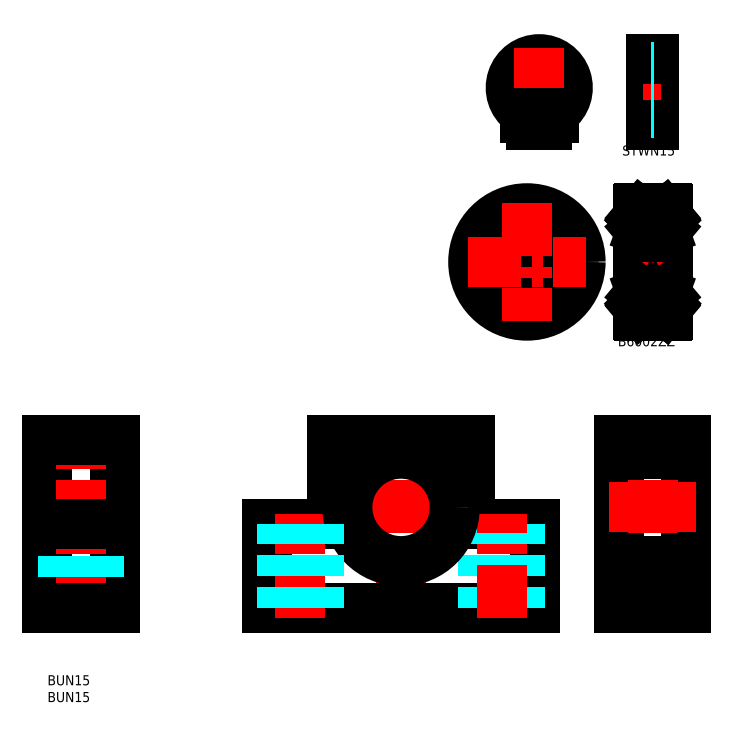
<metadata>
{"format":"dxf","ext":"dxf","renderer":"ezdxf+matplotlib","layout":"modelspace","background":"white","min_lineweight":24,"dpi":150}
</metadata>
<code>
0
SECTION
2
ENTITIES
0
INSERT
8
MSM_CONTINUOUS
2
*U30
10
0
20
0
30
0
0
INSERT
8
MSM_CONTINUOUS
2
*U31
10
0
20
0
30
0
0
POLYLINE
8
MSM_CONTINUOUS
66
     1
10
0
20
0
30
0
0
VERTEX
8
MSM_CONTINUOUS
10
145.3
20
45
30
0
0
VERTEX
8
MSM_CONTINUOUS
10
125.8
20
45
30
0
0
SEQEND
8
MSM_CONTINUOUS
0
LINE
8
MSM_CONTINUOUS
10
125.8
20
70
30
0
11
125.8
21
45
31
0
0
LINE
8
MSM_CONTINUOUS
10
84.85
20
70
30
0
11
84.85
21
45
31
0
0
LINE
8
MSM_CENTER
10
105.3
20
17
30
0
11
105.3
21
73
31
0
0
LINE
8
MSM_CONTINUOUS
10
145.3
20
20
30
0
11
65.35
21
20
31
0
0
POLYLINE
8
MSM_CONTINUOUS
66
     1
10
0
20
0
30
0
0
VERTEX
8
MSM_CONTINUOUS
10
65.35
20
45
30
0
0
VERTEX
8
MSM_CONTINUOUS
10
84.85
20
45
30
0
0
SEQEND
8
MSM_CONTINUOUS
0
LINE
8
MSM_CONTINUOUS
10
65.35
20
20
30
0
11
65.35
21
45
31
0
0
LINE
8
MSM_CENTER
10
85.55
20
50
30
0
11
125.1
21
50
31
0
0
LINE
8
MSM_CENTER
10
75.35
20
17
30
0
11
75.35
21
48
31
0
0
LINE
8
MSM_DASHED
10
129.8
20
20
30
0
11
129.8
21
45
31
0
0
LINE
8
MSM_CONTINUOUS
10
125.8
20
70
30
0
11
84.85
21
70
31
0
0
LINE
8
MSM_CONTINUOUS
10
170.3
20
20
30
0
11
170.3
21
70
31
0
0
LINE
8
MSM_CONTINUOUS
10
190.3
20
70
30
0
11
190.3
21
20
31
0
0
LINE
8
MSM_CENTER
10
180.3
20
17
30
0
11
180.3
21
73
31
0
0
LINE
8
MSM_CONTINUOUS
10
145.3
20
20
30
0
11
145.3
21
45
31
0
0
LINE
8
MSM_DASHED
10
140.8
20
20
30
0
11
140.8
21
45
31
0
0
LINE
8
MSM_CENTER
10
135.3
20
17
30
0
11
135.3
21
48
31
0
0
LINE
8
MSM_CONTINUOUS
10
190.3
20
20
30
0
11
170.3
21
20
31
0
0
LINE
8
MSM_CENTER
10
180.3
20
50
30
0
11
193.3
21
50
31
0
0
LINE
8
MSM_CONTINUOUS
10
190.3
20
34
30
0
11
170.3
21
34
31
0
0
LINE
8
MSM_CENTER
10
180.3
20
50
30
0
11
167.3
21
50
31
0
0
LINE
8
MSM_CONTINUOUS
10
170.3
20
70
30
0
11
190.3
21
70
31
0
0
LINE
8
MSM_CONTINUOUS
10
190.3
20
66
30
0
11
170.3
21
66
31
0
0
CIRCLE
8
MSM_CONTINUOUS
10
105.3
20
50
30
0
40
16
0
LINE
8
MSM_CONTINUOUS
10
184.8
20
138.8
30
0
11
184.8
21
107.4
31
0
0
LINE
8
MSM_CONTINUOUS
10
175.8
20
138.8
30
0
11
175.8
21
107.4
31
0
0
LINE
8
MSM_CONTINUOUS
10
184.2
20
110.8
30
0
11
184.2
21
113.1
31
0
0
LINE
8
MSM_CONTINUOUS
10
184.4
20
110.7
30
0
11
184.4
21
113.1
31
0
0
CIRCLE
8
MSM_CONTINUOUS
10
180.3
20
111.4
30
0
40
2.381
0
LINE
8
MSM_CONTINUOUS
10
176.3
20
110.7
30
0
11
176.3
21
113.1
31
0
0
LINE
8
MSM_CONTINUOUS
10
176.5
20
110.8
30
0
11
176.5
21
113.1
31
0
0
LINE
8
MSM_CONTINUOUS
10
184.5
20
107.1
30
0
11
176.1
21
107.1
31
0
0
TEXT
8
MSM_PART_NUMBER
10
170
20
98
30
0
40
3
1
B6002ZZ
0
ARC
8
MSM_CONTINUOUS
10
176.1
20
107.4
30
0
40
0.3
50
180
51
270
0
LINE
8
MSM_CONTINUOUS
10
177.4
20
109.9
30
0
11
178.5
21
109.9
31
0
0
LINE
8
MSM_CONTINUOUS
10
177.2
20
110
30
0
11
176.5
21
110.8
31
0
0
ARC
8
MSM_CONTINUOUS
10
176.9
20
109.1
30
0
40
0.3
50
220
51
355
0
LINE
8
MSM_CONTINUOUS
10
176.6
20
109.6
30
0
11
176.4
21
109.5
31
0
0
LINE
8
MSM_CONTINUOUS
10
176.4
20
109.2
30
0
11
176.7
21
108.9
31
0
0
ARC
8
MSM_CONTINUOUS
10
175.9
20
109.1
30
0
40
0.1
50
90
51
180
0
ARC
8
MSM_CONTINUOUS
10
176.6
20
109.3
30
0
40
0.2
50
129.9
51
220
0
LINE
8
MSM_CONTINUOUS
10
175.9
20
109.2
30
0
11
176.4
21
109.2
31
0
0
LINE
8
MSM_CONTINUOUS
10
177
20
109.1
30
0
11
177
21
109.9
31
0
0
ARC
8
MSM_CONTINUOUS
10
177.4
20
109.8
30
0
40
0.1
50
90
51
175
0
LINE
8
MSM_CONTINUOUS
10
177.2
20
109
30
0
11
177.3
21
109.8
31
0
0
ARC
8
MSM_CONTINUOUS
10
176.9
20
109.1
30
0
40
0.1
50
220
51
357.2
0
LINE
8
MSM_CONTINUOUS
10
176.6
20
109.3
30
0
11
176.8
21
109
31
0
0
LINE
8
MSM_CONTINUOUS
10
176.6
20
109.6
30
0
11
176.7
21
109.4
31
0
0
LINE
8
MSM_CONTINUOUS
10
176.7
20
109.4
30
0
11
176.6
21
109.3
31
0
0
LINE
8
MSM_CONTINUOUS
10
177
20
109.9
30
0
11
176.3
21
110.7
31
0
0
LINE
8
MSM_CONTINUOUS
10
177.2
20
109.6
30
0
11
177.2
21
110
31
0
0
ARC
8
MSM_CONTINUOUS
10
184.5
20
107.4
30
0
40
0.3
50
270
51
0
0
LINE
8
MSM_CONTINUOUS
10
184
20
109.4
30
0
11
184.1
21
109.3
31
0
0
LINE
8
MSM_CONTINUOUS
10
184.1
20
109.6
30
0
11
184
21
109.4
31
0
0
LINE
8
MSM_CONTINUOUS
10
184.3
20
109.2
30
0
11
184
21
108.9
31
0
0
LINE
8
MSM_CONTINUOUS
10
184.1
20
109.3
30
0
11
183.9
21
109
31
0
0
LINE
8
MSM_CONTINUOUS
10
183.7
20
109.9
30
0
11
184.4
21
110.7
31
0
0
LINE
8
MSM_CONTINUOUS
10
183.5
20
110
30
0
11
184.2
21
110.8
31
0
0
ARC
8
MSM_CONTINUOUS
10
183.8
20
109.1
30
0
40
0.1
50
182.8
51
320
0
LINE
8
MSM_CONTINUOUS
10
183.7
20
109.1
30
0
11
183.7
21
109.9
31
0
0
LINE
8
MSM_CONTINUOUS
10
183.3
20
109.9
30
0
11
182.2
21
109.9
31
0
0
LINE
8
MSM_CONTINUOUS
10
183.5
20
109
30
0
11
183.4
21
109.8
31
0
0
ARC
8
MSM_CONTINUOUS
10
183.3
20
109.8
30
0
40
0.1
50
4.997
51
90
0
LINE
8
MSM_CONTINUOUS
10
183.5
20
109.6
30
0
11
183.5
21
110
31
0
0
ARC
8
MSM_CONTINUOUS
10
183.8
20
109.1
30
0
40
0.3
50
185
51
320
0
LINE
8
MSM_CONTINUOUS
10
184.7
20
109.2
30
0
11
184.3
21
109.2
31
0
0
LINE
8
MSM_CONTINUOUS
10
184.1
20
109.6
30
0
11
184.3
21
109.5
31
0
0
ARC
8
MSM_CONTINUOUS
10
184.1
20
109.3
30
0
40
0.2
50
320
51
50.08
0
ARC
8
MSM_CONTINUOUS
10
184.7
20
109.1
30
0
40
0.1
50
0
51
90
0
LINE
8
MSM_CONTINUOUS
10
184.5
20
115.6
30
0
11
176.1
21
115.6
31
0
0
LINE
8
MSM_CENTER
10
174.8
20
123.1
30
0
11
185.8
21
123.1
31
0
0
ARC
8
MSM_CONTINUOUS
10
176.1
20
115.3
30
0
40
0.3
50
90
51
180
0
LINE
8
MSM_CONTINUOUS
10
177.5
20
112.9
30
0
11
178.5
21
112.9
31
0
0
LINE
8
MSM_CONTINUOUS
10
176.3
20
113.5
30
0
11
176.6
21
113.8
31
0
0
LINE
8
MSM_CONTINUOUS
10
176.5
20
113.3
30
0
11
176.9
21
113.3
31
0
0
LINE
8
MSM_CONTINUOUS
10
176.9
20
113.1
30
0
11
176.5
21
113.1
31
0
0
ARC
8
MSM_CONTINUOUS
10
176
20
113.7
30
0
40
0.2
50
180
51
270
0
ARC
8
MSM_CONTINUOUS
10
176.5
20
113.1
30
0
40
0.2
50
90
51
180
0
LINE
8
MSM_CONTINUOUS
10
176
20
113.5
30
0
11
176.3
21
113.5
31
0
0
ARC
8
MSM_CONTINUOUS
10
177.5
20
113.1
30
0
40
0.2
50
200
51
270
0
LINE
8
MSM_CONTINUOUS
10
177
20
113.7
30
0
11
177.3
21
113
31
0
0
ARC
8
MSM_CONTINUOUS
10
176.8
20
113.7
30
0
40
0.2
50
20.01
51
90
0
LINE
8
MSM_CONTINUOUS
10
176.8
20
113.9
30
0
11
176.8
21
113.9
31
0
0
ARC
8
MSM_CONTINUOUS
10
176.8
20
113.7
30
0
40
0.2
50
90
51
140
0
LINE
8
MSM_CONTINUOUS
10
176.9
20
113.3
30
0
11
176.9
21
113.1
31
0
0
ARC
8
MSM_CONTINUOUS
10
184.5
20
115.3
30
0
40
0.3
50
0
51
90
0
LINE
8
MSM_CONTINUOUS
10
183.8
20
113.1
30
0
11
184.2
21
113.1
31
0
0
LINE
8
MSM_CONTINUOUS
10
184.2
20
113.3
30
0
11
183.8
21
113.3
31
0
0
ARC
8
MSM_CONTINUOUS
10
183.9
20
113.7
30
0
40
0.2
50
40
51
90
0
ARC
8
MSM_CONTINUOUS
10
183.9
20
113.7
30
0
40
0.2
50
90
51
160
0
LINE
8
MSM_CONTINUOUS
10
183.8
20
113.3
30
0
11
183.8
21
113.1
31
0
0
LINE
8
MSM_CONTINUOUS
10
183.9
20
113.9
30
0
11
183.9
21
113.9
31
0
0
LINE
8
MSM_CONTINUOUS
10
183.2
20
112.9
30
0
11
182.2
21
112.9
31
0
0
ARC
8
MSM_CONTINUOUS
10
183.2
20
113.1
30
0
40
0.2
50
270
51
340
0
LINE
8
MSM_CONTINUOUS
10
183.7
20
113.7
30
0
11
183.4
21
113
31
0
0
LINE
8
MSM_CONTINUOUS
10
184.6
20
113.5
30
0
11
184.3
21
113.5
31
0
0
ARC
8
MSM_CONTINUOUS
10
184.2
20
113.1
30
0
40
0.2
50
0
51
90
0
LINE
8
MSM_CONTINUOUS
10
184.3
20
113.5
30
0
11
184.1
21
113.8
31
0
0
ARC
8
MSM_CONTINUOUS
10
184.6
20
113.7
30
0
40
0.2
50
270
51
0
0
CIRCLE
8
MSM_CONTINUOUS
10
180.3
20
134.9
30
0
40
2.381
0
LINE
8
MSM_CONTINUOUS
10
177
20
136.3
30
0
11
176.3
21
135.6
31
0
0
LINE
8
MSM_CONTINUOUS
10
177.2
20
136.2
30
0
11
176.5
21
135.5
31
0
0
LINE
8
MSM_CONTINUOUS
10
176.1
20
130.6
30
0
11
184.5
21
130.6
31
0
0
ARC
8
MSM_CONTINUOUS
10
176.1
20
130.9
30
0
40
0.3
50
180
51
270
0
LINE
8
MSM_CONTINUOUS
10
177.5
20
133.4
30
0
11
178.5
21
133.4
31
0
0
ARC
8
MSM_CONTINUOUS
10
177.5
20
133.2
30
0
40
0.2
50
90
51
160
0
LINE
8
MSM_CONTINUOUS
10
176.9
20
133.2
30
0
11
176.5
21
133.2
31
0
0
LINE
8
MSM_CONTINUOUS
10
176.5
20
133
30
0
11
176.9
21
133
31
0
0
LINE
8
MSM_CONTINUOUS
10
176.3
20
132.8
30
0
11
176.6
21
132.4
31
0
0
LINE
8
MSM_CONTINUOUS
10
176
20
132.8
30
0
11
176.3
21
132.8
31
0
0
ARC
8
MSM_CONTINUOUS
10
176.5
20
133.2
30
0
40
0.2
50
180
51
270
0
ARC
8
MSM_CONTINUOUS
10
176
20
132.6
30
0
40
0.2
50
90
51
180
0
ARC
8
MSM_CONTINUOUS
10
176.8
20
132.6
30
0
40
0.2
50
220
51
270
0
LINE
8
MSM_CONTINUOUS
10
176.9
20
133
30
0
11
176.9
21
133.2
31
0
0
LINE
8
MSM_CONTINUOUS
10
176.8
20
132.4
30
0
11
176.8
21
132.4
31
0
0
ARC
8
MSM_CONTINUOUS
10
176.8
20
132.6
30
0
40
0.2
50
270
51
340
0
LINE
8
MSM_CONTINUOUS
10
177
20
132.5
30
0
11
177.3
21
133.2
31
0
0
LINE
8
MSM_CONTINUOUS
10
176.5
20
135.5
30
0
11
176.5
21
133.2
31
0
0
LINE
8
MSM_CONTINUOUS
10
176.3
20
135.6
30
0
11
176.3
21
133.2
31
0
0
LINE
8
MSM_CONTINUOUS
10
177.4
20
136.4
30
0
11
178.5
21
136.4
31
0
0
LINE
8
MSM_CONTINUOUS
10
184.5
20
139.1
30
0
11
176.1
21
139.1
31
0
0
ARC
8
MSM_CONTINUOUS
10
176.1
20
138.8
30
0
40
0.3
50
90
51
180
0
ARC
8
MSM_CONTINUOUS
10
176.9
20
137.2
30
0
40
0.3
50
4.997
51
140
0
LINE
8
MSM_CONTINUOUS
10
176.4
20
137.1
30
0
11
176.7
21
137.4
31
0
0
LINE
8
MSM_CONTINUOUS
10
176.6
20
136.7
30
0
11
176.4
21
136.8
31
0
0
LINE
8
MSM_CONTINUOUS
10
175.9
20
137.1
30
0
11
176.4
21
137.1
31
0
0
ARC
8
MSM_CONTINUOUS
10
176.6
20
136.9
30
0
40
0.2
50
140
51
230.1
0
ARC
8
MSM_CONTINUOUS
10
175.9
20
137.2
30
0
40
0.1
50
180
51
270
0
ARC
8
MSM_CONTINUOUS
10
177.4
20
136.5
30
0
40
0.1
50
185
51
270
0
LINE
8
MSM_CONTINUOUS
10
177
20
137.2
30
0
11
177
21
136.3
31
0
0
LINE
8
MSM_CONTINUOUS
10
177.2
20
136.7
30
0
11
177.2
21
136.2
31
0
0
LINE
8
MSM_CONTINUOUS
10
176.7
20
136.8
30
0
11
176.6
21
136.9
31
0
0
LINE
8
MSM_CONTINUOUS
10
176.6
20
136.7
30
0
11
176.7
21
136.8
31
0
0
LINE
8
MSM_CONTINUOUS
10
176.6
20
136.9
30
0
11
176.8
21
137.2
31
0
0
ARC
8
MSM_CONTINUOUS
10
176.9
20
137.2
30
0
40
0.1
50
2.82
51
140
0
LINE
8
MSM_CONTINUOUS
10
177.2
20
137.2
30
0
11
177.3
21
136.5
31
0
0
LINE
8
MSM_CONTINUOUS
10
183.7
20
136.3
30
0
11
184.4
21
135.6
31
0
0
LINE
8
MSM_CONTINUOUS
10
183.5
20
136.2
30
0
11
184.2
21
135.5
31
0
0
ARC
8
MSM_CONTINUOUS
10
184.5
20
130.9
30
0
40
0.3
50
270
51
0
0
LINE
8
MSM_CONTINUOUS
10
184.2
20
133
30
0
11
183.8
21
133
31
0
0
LINE
8
MSM_CONTINUOUS
10
183.8
20
133.2
30
0
11
184.2
21
133.2
31
0
0
ARC
8
MSM_CONTINUOUS
10
183.9
20
132.6
30
0
40
0.2
50
270
51
320
0
ARC
8
MSM_CONTINUOUS
10
183.9
20
132.6
30
0
40
0.2
50
200
51
270
0
LINE
8
MSM_CONTINUOUS
10
183.8
20
133
30
0
11
183.8
21
133.2
31
0
0
LINE
8
MSM_CONTINUOUS
10
183.9
20
132.4
30
0
11
183.9
21
132.4
31
0
0
ARC
8
MSM_CONTINUOUS
10
183.2
20
133.2
30
0
40
0.2
50
20.01
51
90
0
LINE
8
MSM_CONTINUOUS
10
183.2
20
133.4
30
0
11
182.2
21
133.4
31
0
0
LINE
8
MSM_CONTINUOUS
10
183.7
20
132.5
30
0
11
183.4
21
133.2
31
0
0
ARC
8
MSM_CONTINUOUS
10
184.6
20
132.6
30
0
40
0.2
50
0
51
90
0
LINE
8
MSM_CONTINUOUS
10
184.3
20
132.8
30
0
11
184.1
21
132.4
31
0
0
ARC
8
MSM_CONTINUOUS
10
184.2
20
133.2
30
0
40
0.2
50
270
51
0
0
LINE
8
MSM_CONTINUOUS
10
184.6
20
132.8
30
0
11
184.3
21
132.8
31
0
0
LINE
8
MSM_CONTINUOUS
10
184.4
20
135.6
30
0
11
184.4
21
133.2
31
0
0
LINE
8
MSM_CONTINUOUS
10
184.2
20
135.5
30
0
11
184.2
21
133.2
31
0
0
LINE
8
MSM_CONTINUOUS
10
184.1
20
136.9
30
0
11
183.9
21
137.2
31
0
0
LINE
8
MSM_CONTINUOUS
10
184.3
20
137.1
30
0
11
184
21
137.4
31
0
0
LINE
8
MSM_CONTINUOUS
10
184.1
20
136.7
30
0
11
184
21
136.8
31
0
0
LINE
8
MSM_CONTINUOUS
10
184
20
136.8
30
0
11
184.1
21
136.9
31
0
0
ARC
8
MSM_CONTINUOUS
10
183.8
20
137.2
30
0
40
0.1
50
40
51
177.2
0
LINE
8
MSM_CONTINUOUS
10
183.7
20
137.2
30
0
11
183.7
21
136.3
31
0
0
LINE
8
MSM_CONTINUOUS
10
183.3
20
136.4
30
0
11
182.2
21
136.4
31
0
0
LINE
8
MSM_CONTINUOUS
10
183.5
20
136.7
30
0
11
183.5
21
136.2
31
0
0
ARC
8
MSM_CONTINUOUS
10
183.3
20
136.5
30
0
40
0.1
50
270
51
355
0
LINE
8
MSM_CONTINUOUS
10
183.5
20
137.2
30
0
11
183.4
21
136.5
31
0
0
ARC
8
MSM_CONTINUOUS
10
183.8
20
137.2
30
0
40
0.3
50
40
51
175
0
ARC
8
MSM_CONTINUOUS
10
184.5
20
138.8
30
0
40
0.3
50
0
51
90
0
ARC
8
MSM_CONTINUOUS
10
184.7
20
137.2
30
0
40
0.1
50
270
51
0
0
ARC
8
MSM_CONTINUOUS
10
184.1
20
136.9
30
0
40
0.2
50
309.9
51
40
0
LINE
8
MSM_CONTINUOUS
10
184.1
20
136.7
30
0
11
184.3
21
136.8
31
0
0
LINE
8
MSM_CONTINUOUS
10
184.7
20
137.1
30
0
11
184.3
21
137.1
31
0
0
LINE
8
MSM_CENTER
10
134
20
174.4
30
0
11
159
21
174.4
31
0
0
ARC
8
MSM_CONTINUOUS
10
146.5
20
175
30
0
40
8.5
50
306.6
51
233.4
0
ARC
8
MSM_CONTINUOUS
10
146.5
20
174.4
30
0
40
6.9
50
274.2
51
265.8
0
LINE
8
MSM_CENTER
10
146.5
20
187
30
0
11
146.5
21
161.9
31
0
0
LINE
8
MSM_CONTINUOUS
10
146
20
167.6
30
0
11
146
21
164
31
0
0
LINE
8
MSM_CONTINUOUS
10
142.2
20
166.7
30
0
11
142.2
21
165.9
31
0
0
CIRCLE
8
MSM_CONTINUOUS
10
144.1
20
165.8
30
0
40
0.85
0
ARC
8
MSM_CONTINUOUS
10
144.1
20
165.9
30
0
40
1.9
50
180
51
270
0
LINE
8
MSM_CONTINUOUS
10
146
20
165.8
30
0
11
146
21
165.8
31
0
0
LINE
8
MSM_CONTINUOUS
10
144.1
20
164
30
0
11
146
21
164
31
0
0
ARC
8
MSM_CONTINUOUS
10
140.3
20
166.7
30
0
40
1.9
50
0
51
53.41
0
LINE
8
MSM_CONTINUOUS
10
146
20
166.7
30
0
11
146
21
166.7
31
0
0
LINE
8
MSM_CONTINUOUS
10
179.8
20
183.5
30
0
11
179.8
21
164
31
0
0
LINE
8
MSM_CONTINUOUS
10
180.8
20
183.5
30
0
11
180.8
21
164
31
0
0
LINE
8
MSM_CONTINUOUS
10
150.8
20
166.7
30
0
11
150.8
21
165.9
31
0
0
LINE
8
MSM_CONTINUOUS
10
147
20
167.6
30
0
11
147
21
164
31
0
0
CIRCLE
8
MSM_CONTINUOUS
10
148.9
20
165.8
30
0
40
0.85
0
ARC
8
MSM_CONTINUOUS
10
148.9
20
165.9
30
0
40
1.9
50
270
51
0
0
LINE
8
MSM_CONTINUOUS
10
147
20
164
30
0
11
148.9
21
164
31
0
0
ARC
8
MSM_CONTINUOUS
10
152.7
20
166.7
30
0
40
1.9
50
126.6
51
180
0
TEXT
8
MSM_PART_NUMBER
10
171.2
20
154.8
30
0
40
3
1
STWN15
0
LINE
8
MSM_CENTER
10
177.4
20
174.4
30
0
11
182.9
21
174.4
31
0
0
LINE
8
MSM_CONTINUOUS
10
179.8
20
164
30
0
11
180.8
21
164
31
0
0
LINE
8
MSM_DASHED
10
179.8
20
167.5
30
0
11
180.8
21
167.5
31
0
0
CIRCLE
8
MSM_CONTINUOUS
10
142.8
20
123.1
30
0
40
7.5
0
CIRCLE
8
MSM_CONTINUOUS
10
142.8
20
123.1
30
0
40
9.65
0
CIRCLE
8
MSM_CONTINUOUS
10
142.8
20
123.1
30
0
40
13.95
0
CIRCLE
8
MSM_CONTINUOUS
10
142.8
20
123.1
30
0
40
16
0
LINE
8
MSM_CENTER
10
125.3
20
123.1
30
0
11
160.3
21
123.1
31
0
0
LINE
8
MSM_CENTER
10
142.8
20
140.6
30
0
11
142.8
21
105.6
31
0
0
LINE
8
MSM_DASHED
10
80.85
20
20
30
0
11
80.85
21
45
31
0
0
LINE
8
MSM_DASHED
10
69.85
20
20
30
0
11
69.85
21
45
31
0
0
LINE
8
MSM_CONTINUOUS
10
6e-16
20
20
30
0
11
6e-16
21
70
31
0
0
LINE
8
MSM_CONTINUOUS
10
20
20
70
30
0
11
20
21
20
31
0
0
LINE
8
MSM_CENTER
10
10
20
17
30
0
11
10
21
73
31
0
0
LINE
8
MSM_DASHED
10
4.5
20
45
30
0
11
4.5
21
20
31
0
0
LINE
8
MSM_DASHED
10
15.5
20
45
30
0
11
15.5
21
20
31
0
0
LINE
8
MSM_CONTINUOUS
10
20
20
20
30
0
11
6e-16
21
20
31
0
0
LINE
8
MSM_CONTINUOUS
10
6e-16
20
45
30
0
11
20
21
45
31
0
0
LINE
8
MSM_CONTINUOUS
10
6e-16
20
70
30
0
11
20
21
70
31
0
0
LINE
8
MSM_CONTINUOUS
10
179.8
20
183.5
30
0
11
180.8
21
183.5
31
0
0
LINE
8
MSM_DASHED
10
179.8
20
181.3
30
0
11
180.8
21
181.3
31
0
0
ENDSEC
0
EOF

</code>
